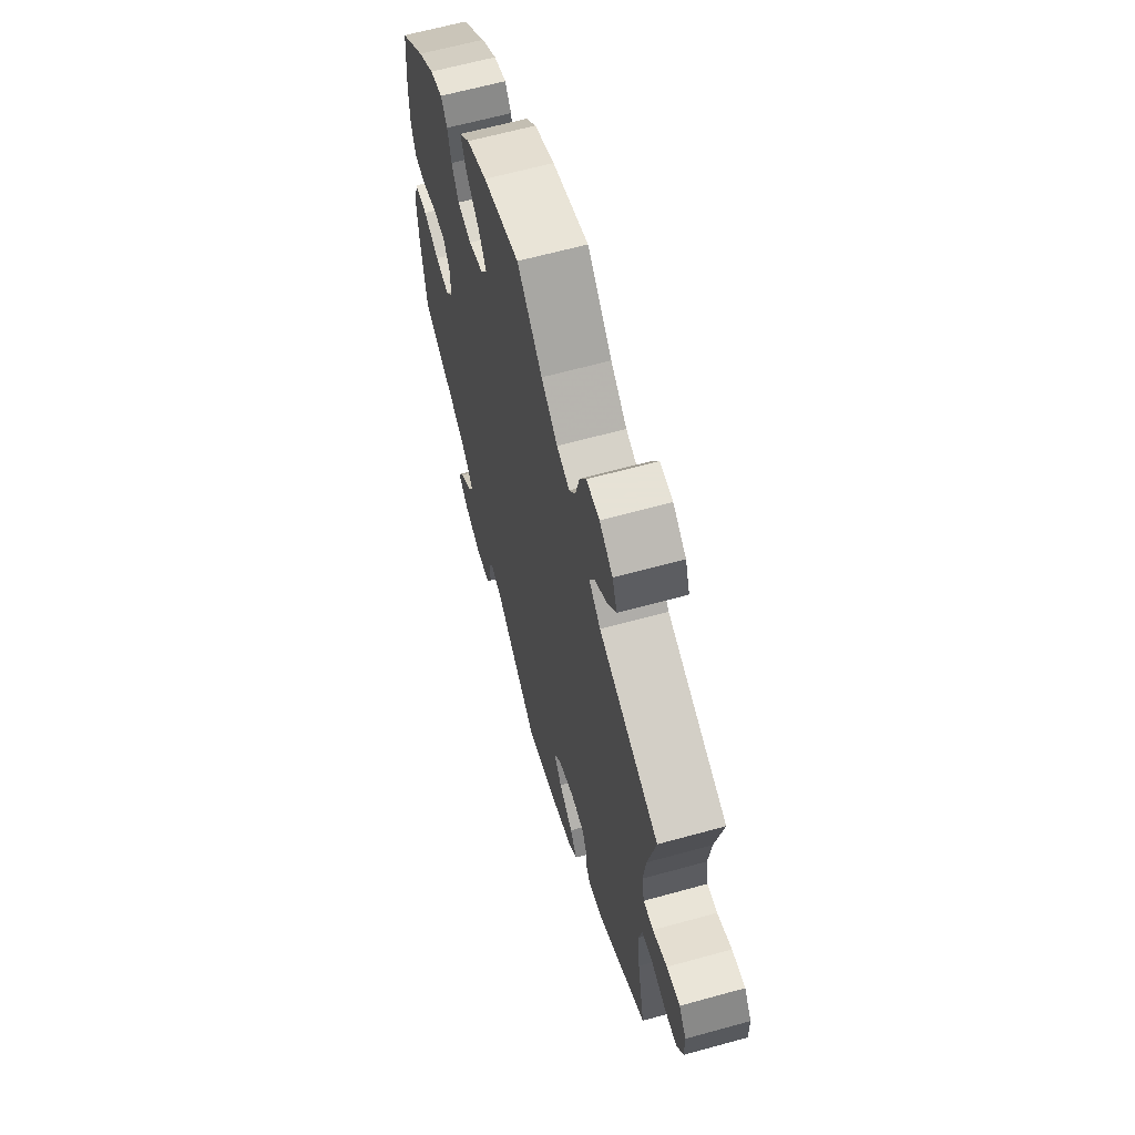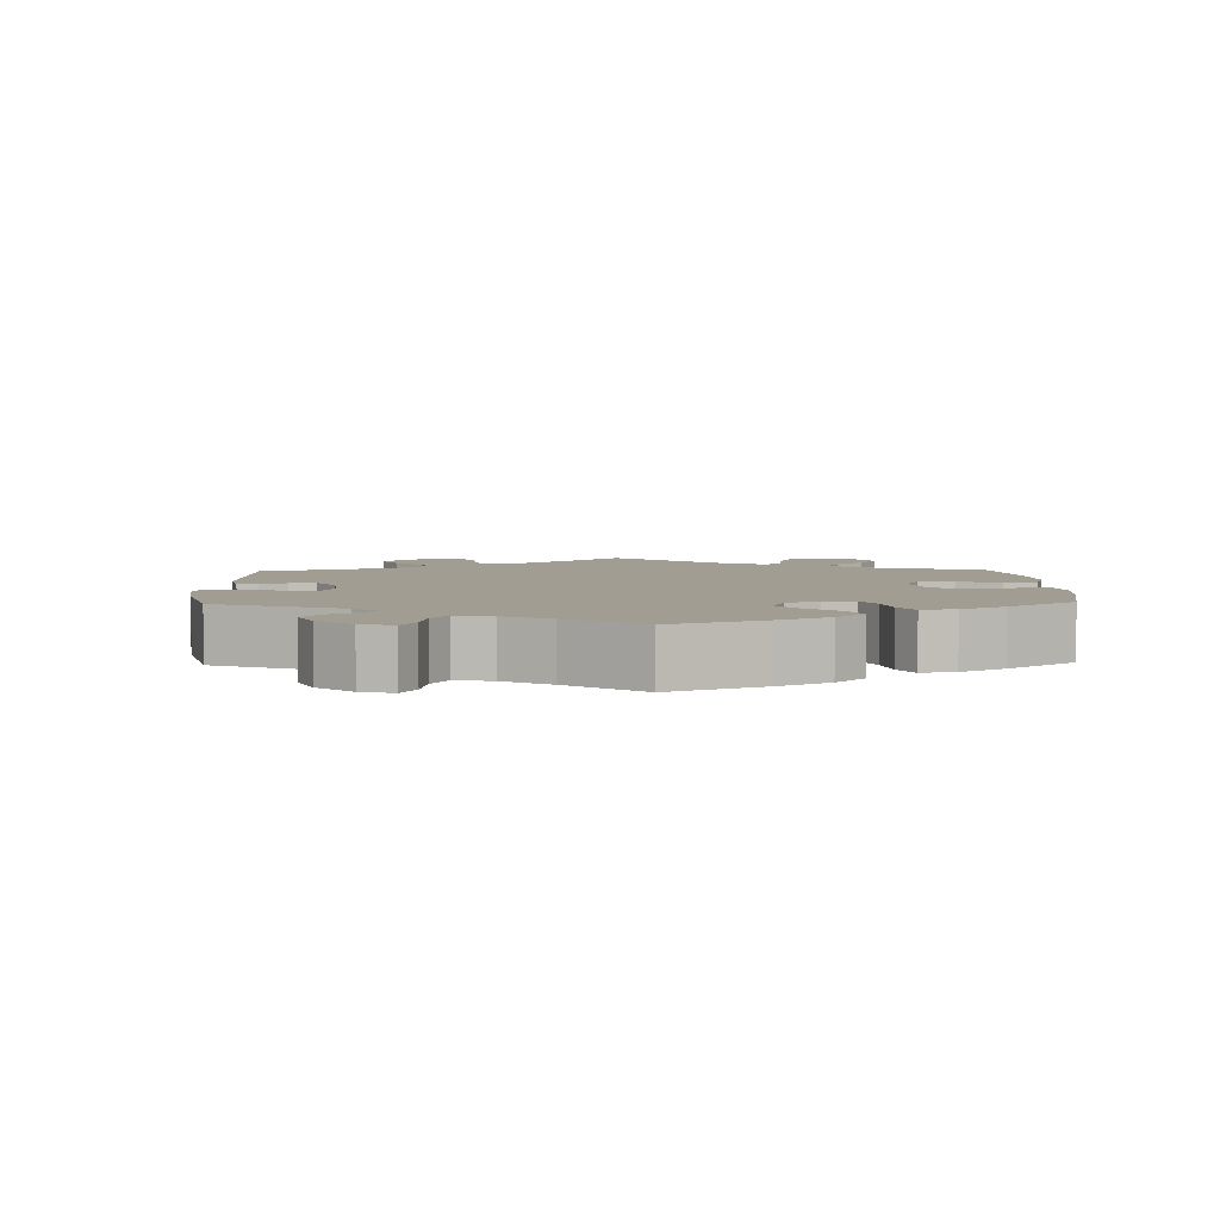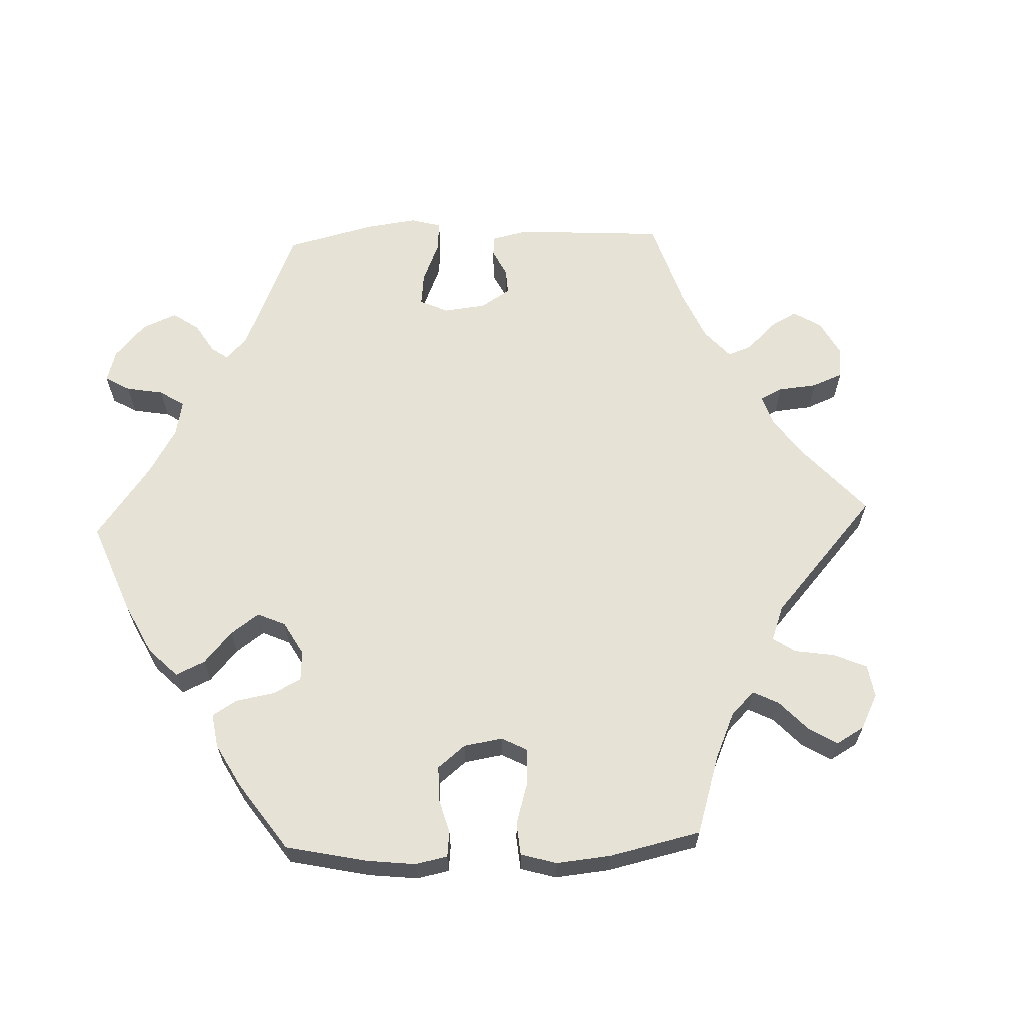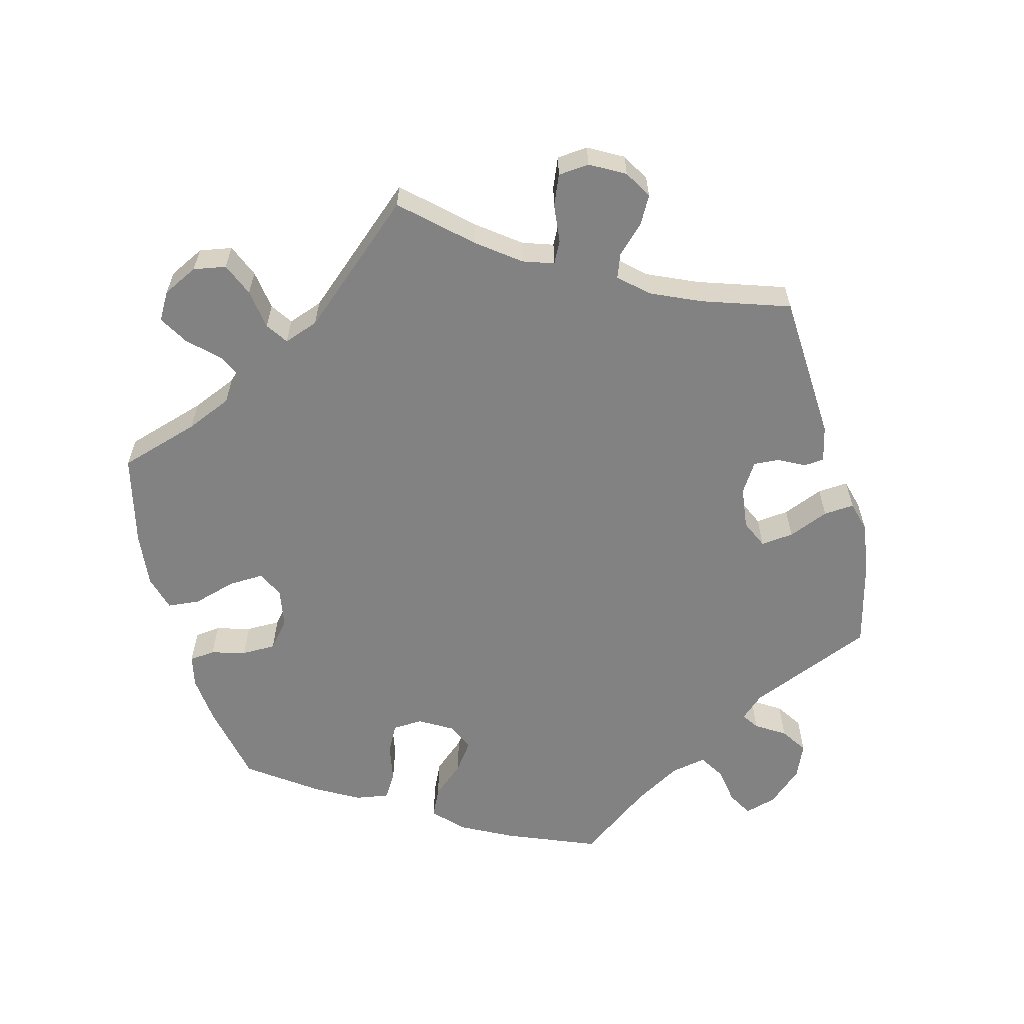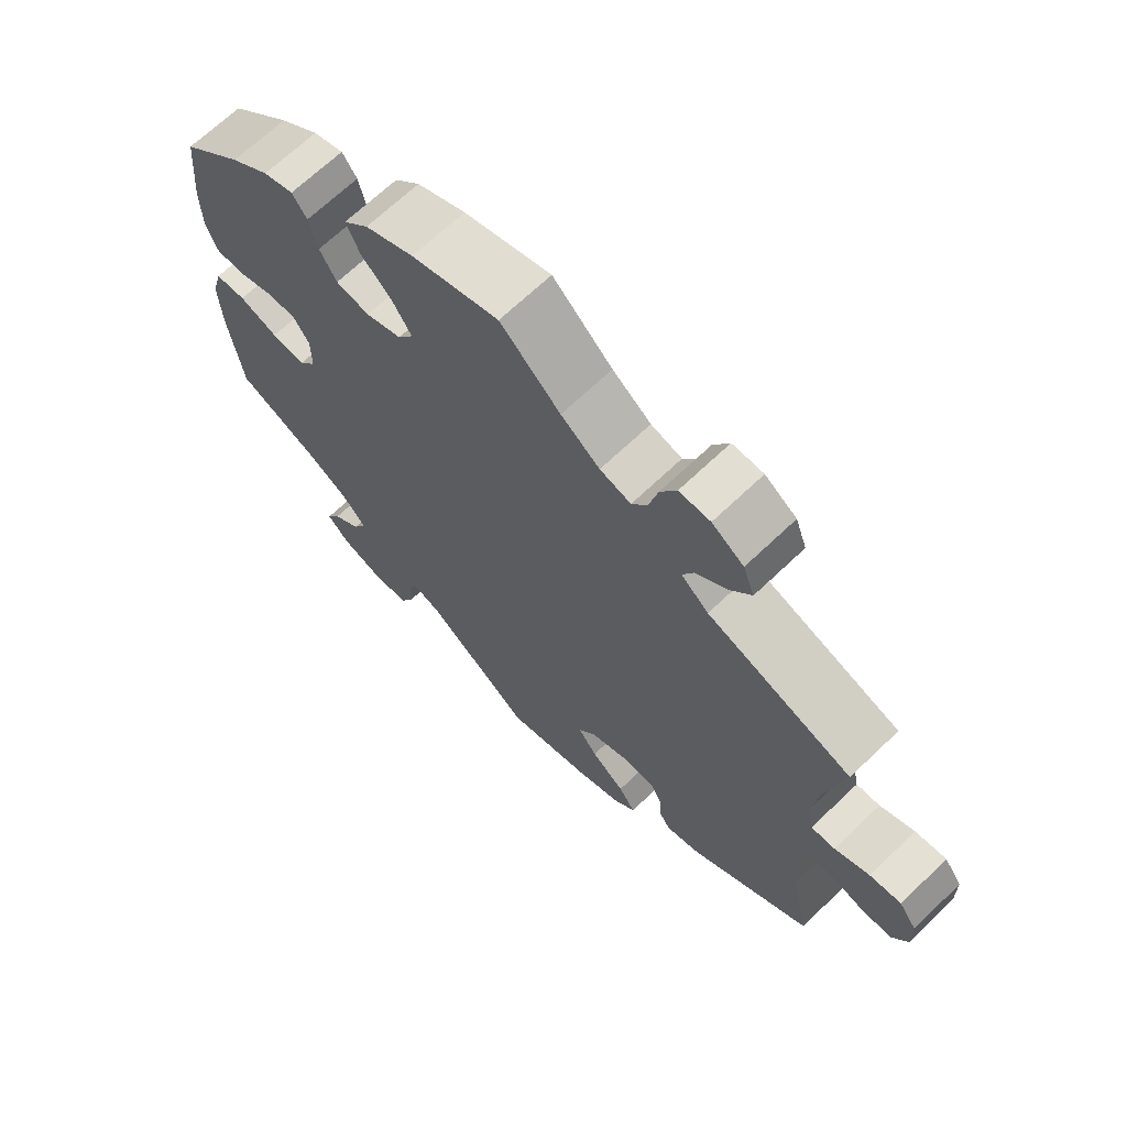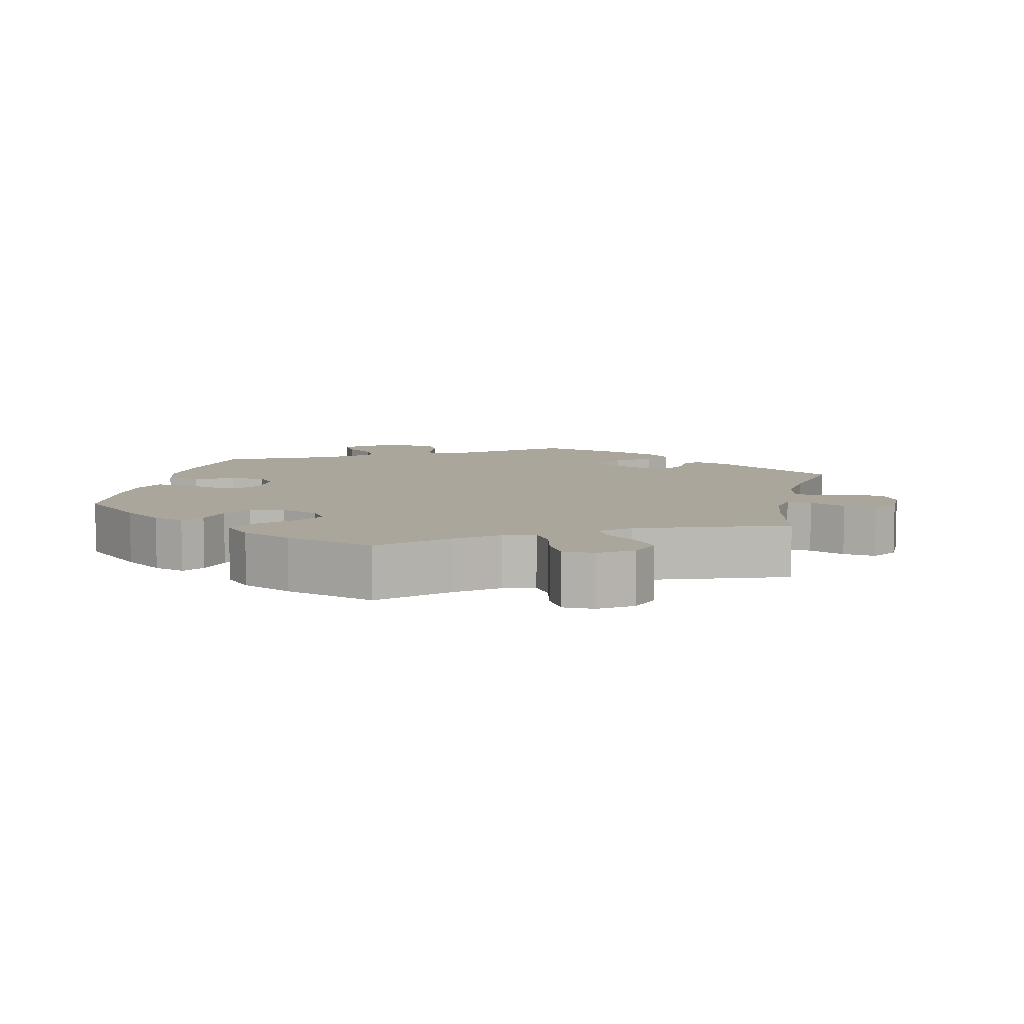
<metadata>
{"format":"obj","ext":"obj","renderer":"f3d","projection":"perspective","resolution":1024,"background":"white","views":[{"elev":63.8,"azim":74.4,"up":"+Z"},{"elev":4.6,"azim":-121.8,"up":"+Y"},{"elev":63.8,"azim":-32.1,"up":"+Y"},{"elev":-60.7,"azim":74.6,"up":"+Y"},{"elev":67.8,"azim":46.2,"up":"+Z"},{"elev":8.0,"azim":12.5,"up":"+Y"}]}
</metadata>
<code>
v 0.475 0.07 0.171
v 0.466 0.07 0.099
v 0.475 0.07 0.055
v 0.509 0.07 0.057
v 0.558 0.07 0.079
v 0.603 0.07 0.085
v 0.628 0.07 0.05
v 0.629 0.07 -0.005
v 0.607 0.07 -0.044
v 0.564 0.07 -0.045
v 0.513 0.07 -0.031
v 0.478 0.07 -0.037
v 0.467 0.07 -0.088
v 0.475 0.07 -0.163
v 0.501 0.07 -0.288
v 0.329 0.07 -0.401
v 0.28 0.07 -0.416
v 0.264 0.07 -0.393
v 0.262 0.07 -0.352
v 0.246 0.07 -0.32
v 0.198 0.07 -0.318
v 0.144 0.07 -0.341
v 0.119 0.07 -0.376
v 0.146 0.07 -0.413
v 0.194 0.07 -0.45
v 0.218 0.07 -0.485
v 0.187 0.07 -0.516
v 0.12 0.07 -0.543
v 0 0.07 -0.577
v -0.15 0.07 -0.463
v -0.191 0.07 -0.45
v -0.203 0.07 -0.475
v -0.205 0.07 -0.523
v -0.224 0.07 -0.562
v -0.275 0.07 -0.568
v -0.335 0.07 -0.548
v -0.368 0.07 -0.516
v -0.348 0.07 -0.482
v -0.308 0.07 -0.449
v -0.289 0.07 -0.413
v -0.322 0.07 -0.375
v -0.387 0.07 -0.338
v -0.501 0.07 -0.288
v -0.52 0.07 -0.155
v -0.524 0.07 -0.075
v -0.509 0.07 -0.021
v -0.465 0.07 -0.017
v -0.41 0.07 -0.036
v -0.362 0.07 -0.041
v -0.337 0.07 -0.007
v -0.337 0.07 0.046
v -0.36 0.07 0.081
v -0.404 0.07 0.079
v -0.454 0.07 0.061
v -0.494 0.07 0.062
v -0.511 0.07 0.106
v -0.512 0.07 0.175
v -0.501 0.07 0.289
v -0.415 0.07 0.366
v -0.36 0.07 0.406
v -0.317 0.07 0.42
v -0.296 0.07 0.391
v -0.284 0.07 0.343
v -0.26 0.07 0.302
v -0.212 0.07 0.294
v -0.161 0.07 0.313
v -0.139 0.07 0.347
v -0.165 0.07 0.388
v -0.21 0.07 0.431
v -0.229 0.07 0.472
v -0.193 0.07 0.509
v -0.124 0.07 0.54
v 0 0.07 0.578
v 0.085 0.07 0.499
v 0.14 0.07 0.458
v 0.184 0.07 0.446
v 0.206 0.07 0.479
v 0.219 0.07 0.533
v 0.242 0.07 0.574
v 0.286 0.07 0.574
v 0.331 0.07 0.544
v 0.347 0.07 0.501
v 0.317 0.07 0.461
v 0.273 0.07 0.426
v 0.257 0.07 0.393
v 0.296 0.07 0.36
v 0.501 0.07 0.29
v 0.475 0 0.171
v 0.466 0 0.099
v 0.475 0 0.055
v 0.509 0 0.057
v 0.558 0 0.079
v 0.603 0 0.085
v 0.628 0 0.05
v 0.629 0 -0.005
v 0.607 0 -0.044
v 0.564 0 -0.045
v 0.513 0 -0.031
v 0.478 0 -0.037
v 0.467 0 -0.088
v 0.475 0 -0.163
v 0.501 0 -0.288
v 0.329 0 -0.401
v 0.28 0 -0.416
v 0.264 0 -0.393
v 0.262 0 -0.352
v 0.246 0 -0.32
v 0.198 0 -0.318
v 0.144 0 -0.341
v 0.119 0 -0.376
v 0.146 0 -0.413
v 0.194 0 -0.45
v 0.218 0 -0.485
v 0.187 0 -0.516
v 0.12 0 -0.543
v 0 0 -0.577
v -0.15 0 -0.463
v -0.191 0 -0.45
v -0.203 0 -0.475
v -0.205 0 -0.523
v -0.224 0 -0.562
v -0.275 0 -0.568
v -0.335 0 -0.548
v -0.368 0 -0.516
v -0.348 0 -0.482
v -0.308 0 -0.449
v -0.289 0 -0.413
v -0.322 0 -0.375
v -0.387 0 -0.338
v -0.501 0 -0.288
v -0.52 0 -0.155
v -0.524 0 -0.075
v -0.509 0 -0.021
v -0.465 0 -0.017
v -0.41 0 -0.036
v -0.362 0 -0.041
v -0.337 0 -0.007
v -0.337 0 0.046
v -0.36 0 0.081
v -0.404 0 0.079
v -0.454 0 0.061
v -0.494 0 0.062
v -0.511 0 0.106
v -0.512 0 0.175
v -0.501 0 0.289
v -0.415 0 0.366
v -0.36 0 0.406
v -0.317 0 0.42
v -0.296 0 0.391
v -0.284 0 0.343
v -0.26 0 0.302
v -0.212 0 0.294
v -0.161 0 0.313
v -0.139 0 0.347
v -0.165 0 0.388
v -0.21 0 0.431
v -0.229 0 0.472
v -0.193 0 0.509
v -0.124 0 0.54
v 0 0 0.578
v 0.085 0 0.499
v 0.14 0 0.458
v 0.184 0 0.446
v 0.206 0 0.479
v 0.219 0 0.533
v 0.242 0 0.574
v 0.286 0 0.574
v 0.331 0 0.544
v 0.347 0 0.501
v 0.317 0 0.461
v 0.273 0 0.426
v 0.257 0 0.393
v 0.296 0 0.36
v 0.501 0 0.29
f 86 87 1
f 85 86 1 2
f 81 82 83 84
f 79 80 81 84
f 77 78 79 84
f 76 77 84 85
f 75 76 85 2
f 71 72 73 74
f 68 69 70 71
f 67 68 71 74
f 66 67 74 75
f 60 61 62 63
f 60 63 64
f 59 60 64
f 58 59 64
f 57 58 64 65
f 53 54 55 56
f 52 53 56 57
f 45 46 47 48
f 45 48 49
f 42 43 44 45
f 41 42 45 49
f 40 41 49 50
f 36 37 38 39
f 36 39 40
f 35 36 40
f 32 33 34 35
f 31 32 35 40
f 30 31 40 50
f 24 25 26 27
f 23 24 27 28
f 16 17 18 19
f 14 15 16 19
f 13 14 19 20
f 12 13 20 21
f 8 9 10 11
f 8 11 12
f 7 8 12
f 4 5 6 7
f 3 4 7 12
f 66 75 2 3
f 52 57 65 66
f 51 52 66 3
f 23 28 29 30
f 22 23 30 50
f 21 22 50 51
f 3 12 21 51
f 88 174 173
f 89 88 173 172
f 171 170 169 168
f 171 168 167 166
f 171 166 165 164
f 172 171 164 163
f 89 172 163 162
f 161 160 159 158
f 158 157 156 155
f 161 158 155 154
f 162 161 154 153
f 150 149 148 147
f 151 150 147
f 151 147 146
f 151 146 145
f 152 151 145 144
f 143 142 141 140
f 144 143 140 139
f 135 134 133 132
f 136 135 132
f 132 131 130 129
f 136 132 129 128
f 137 136 128 127
f 126 125 124 123
f 127 126 123
f 127 123 122
f 122 121 120 119
f 127 122 119 118
f 137 127 118 117
f 114 113 112 111
f 115 114 111 110
f 106 105 104 103
f 106 103 102 101
f 107 106 101 100
f 108 107 100 99
f 98 97 96 95
f 99 98 95
f 99 95 94
f 94 93 92 91
f 99 94 91 90
f 90 89 162 153
f 153 152 144 139
f 90 153 139 138
f 117 116 115 110
f 137 117 110 109
f 138 137 109 108
f 138 108 99 90
f 1 88 89 2
f 2 89 90 3
f 3 90 91 4
f 4 91 92 5
f 5 92 93 6
f 6 93 94 7
f 7 94 95 8
f 8 95 96 9
f 9 96 97 10
f 10 97 98 11
f 11 98 99 12
f 12 99 100 13
f 13 100 101 14
f 14 101 102 15
f 15 102 103 16
f 16 103 104 17
f 17 104 105 18
f 18 105 106 19
f 19 106 107 20
f 20 107 108 21
f 21 108 109 22
f 22 109 110 23
f 23 110 111 24
f 24 111 112 25
f 25 112 113 26
f 26 113 114 27
f 27 114 115 28
f 28 115 116 29
f 29 116 117 30
f 30 117 118 31
f 31 118 119 32
f 32 119 120 33
f 33 120 121 34
f 34 121 122 35
f 35 122 123 36
f 36 123 124 37
f 37 124 125 38
f 38 125 126 39
f 39 126 127 40
f 40 127 128 41
f 41 128 129 42
f 42 129 130 43
f 43 130 131 44
f 44 131 132 45
f 45 132 133 46
f 46 133 134 47
f 47 134 135 48
f 48 135 136 49
f 49 136 137 50
f 50 137 138 51
f 51 138 139 52
f 52 139 140 53
f 53 140 141 54
f 54 141 142 55
f 55 142 143 56
f 56 143 144 57
f 57 144 145 58
f 58 145 146 59
f 59 146 147 60
f 60 147 148 61
f 61 148 149 62
f 62 149 150 63
f 63 150 151 64
f 64 151 152 65
f 65 152 153 66
f 66 153 154 67
f 67 154 155 68
f 68 155 156 69
f 69 156 157 70
f 70 157 158 71
f 71 158 159 72
f 72 159 160 73
f 73 160 161 74
f 74 161 162 75
f 75 162 163 76
f 76 163 164 77
f 77 164 165 78
f 78 165 166 79
f 79 166 167 80
f 80 167 168 81
f 81 168 169 82
f 82 169 170 83
f 83 170 171 84
f 84 171 172 85
f 85 172 173 86
f 86 173 174 87
f 87 174 88 1

</code>
